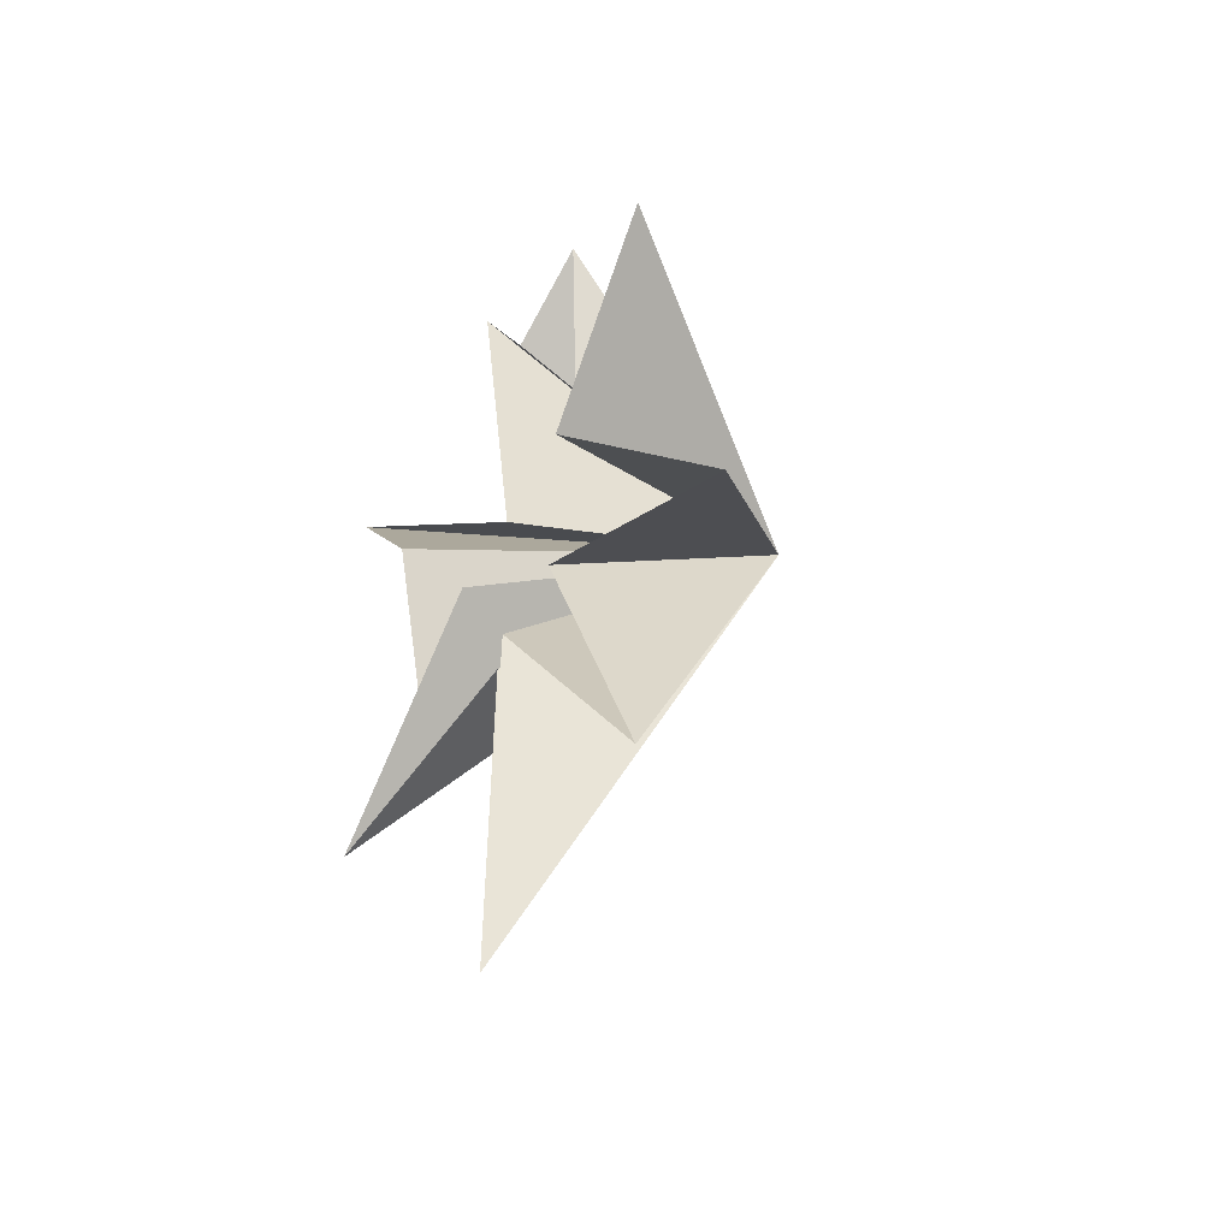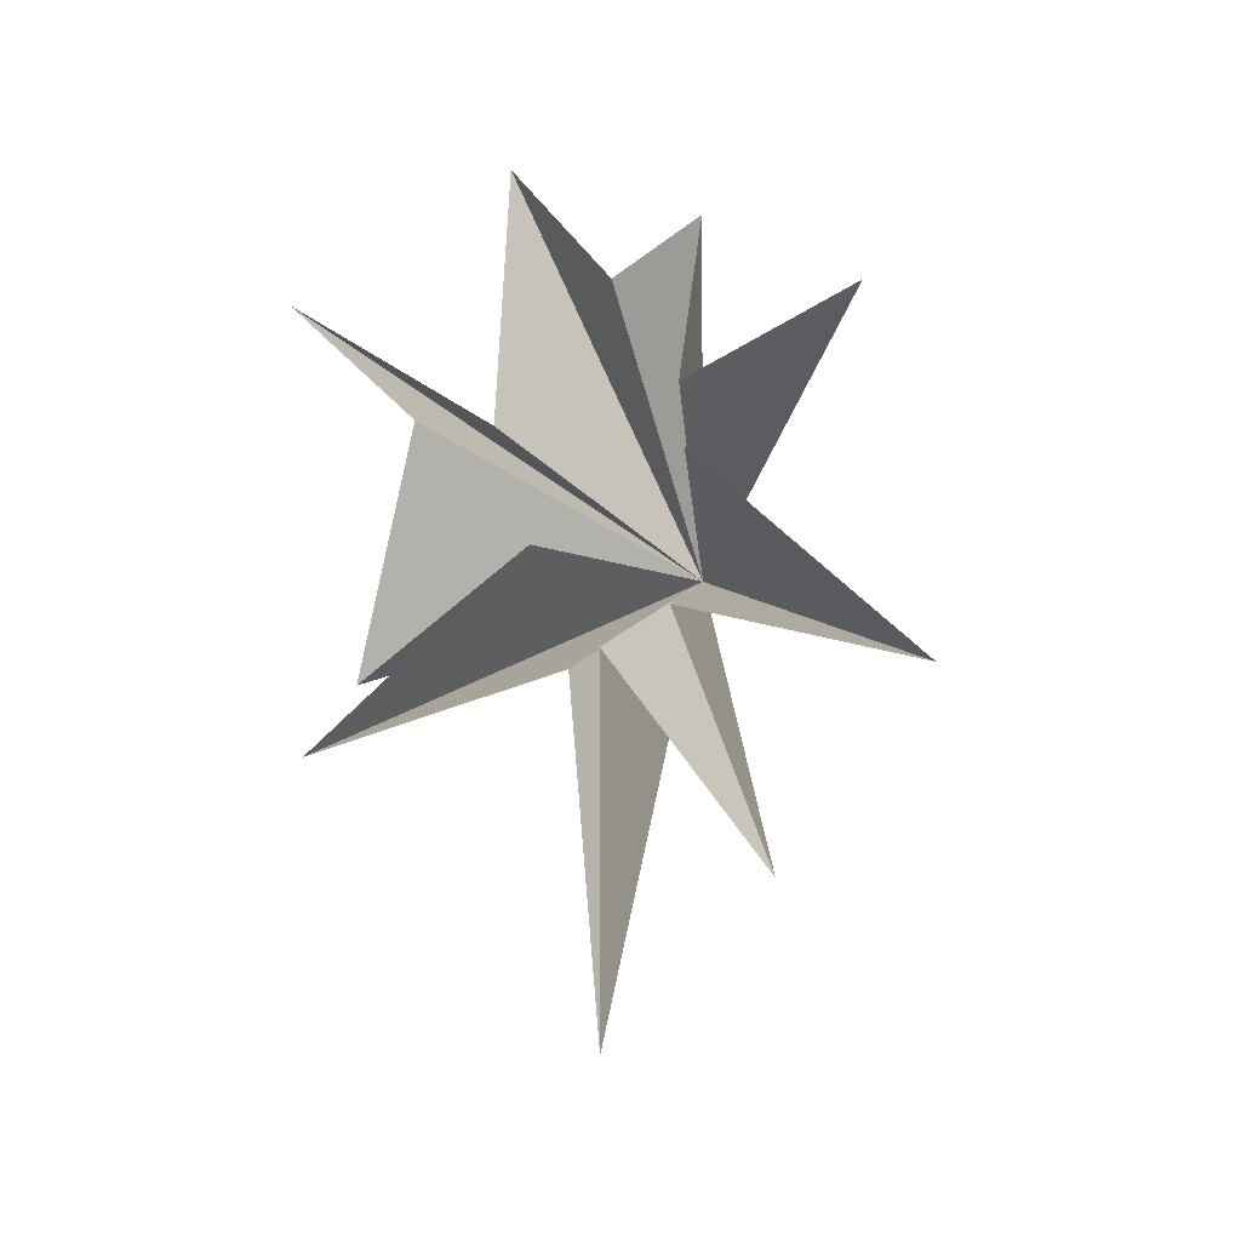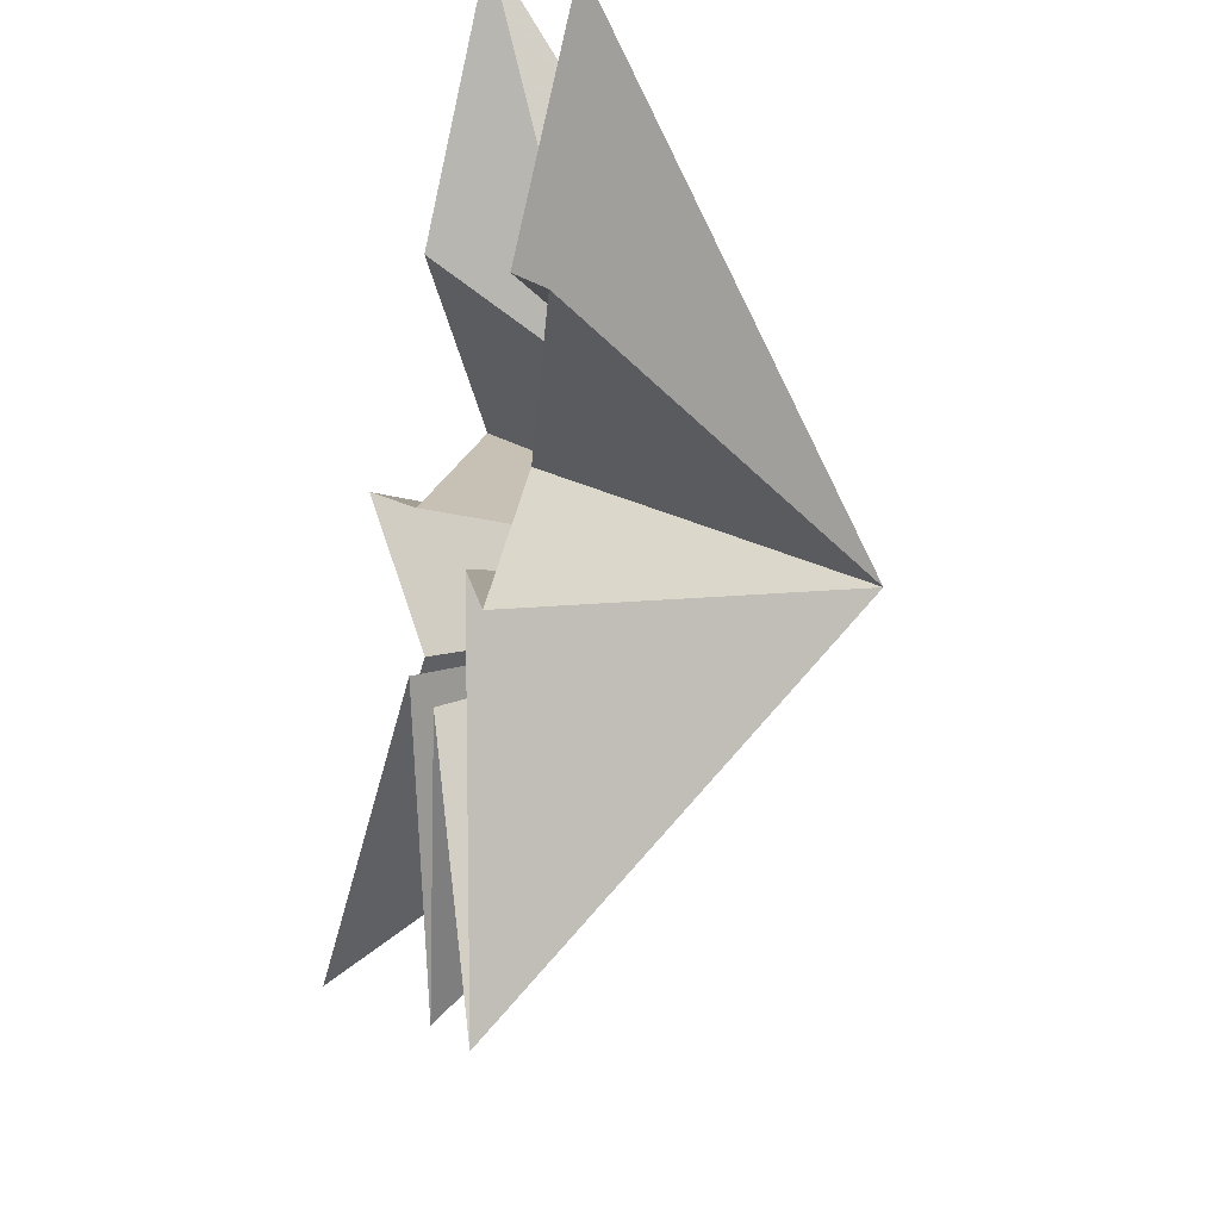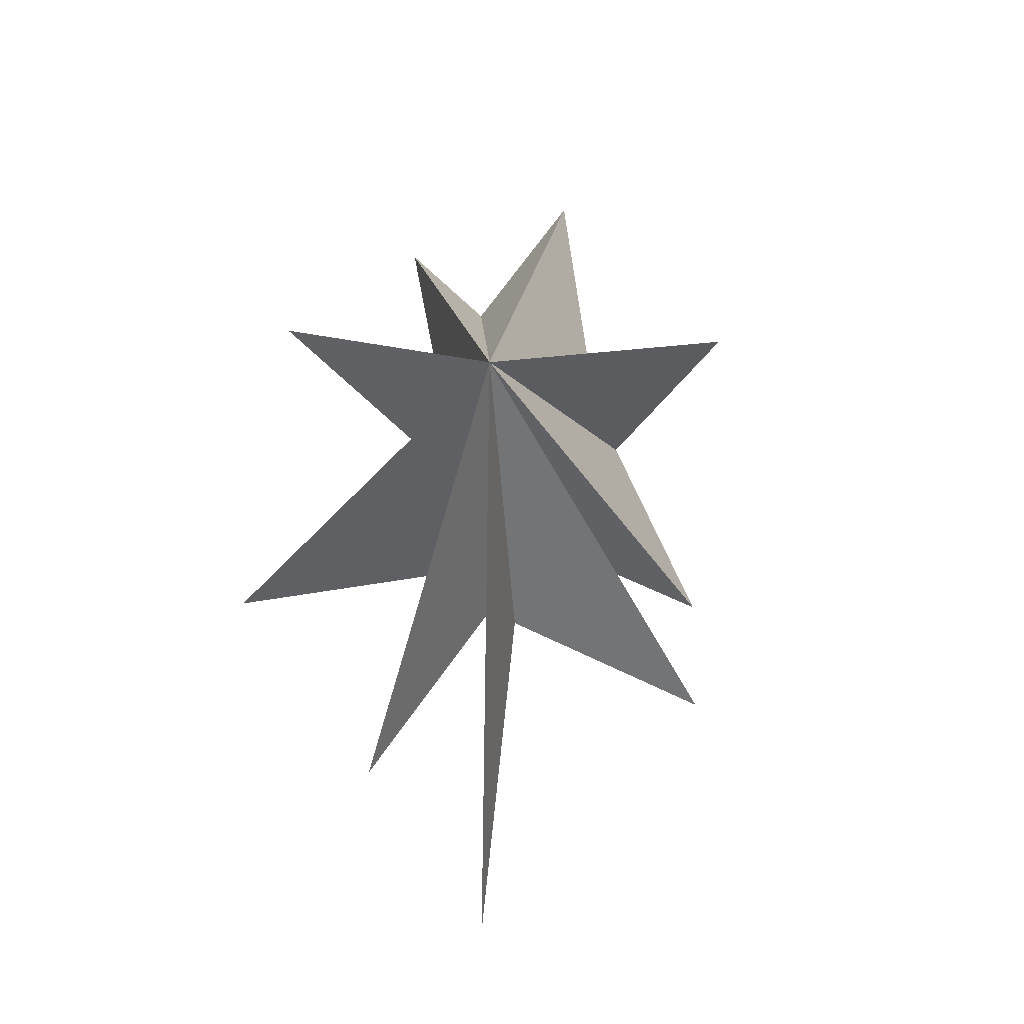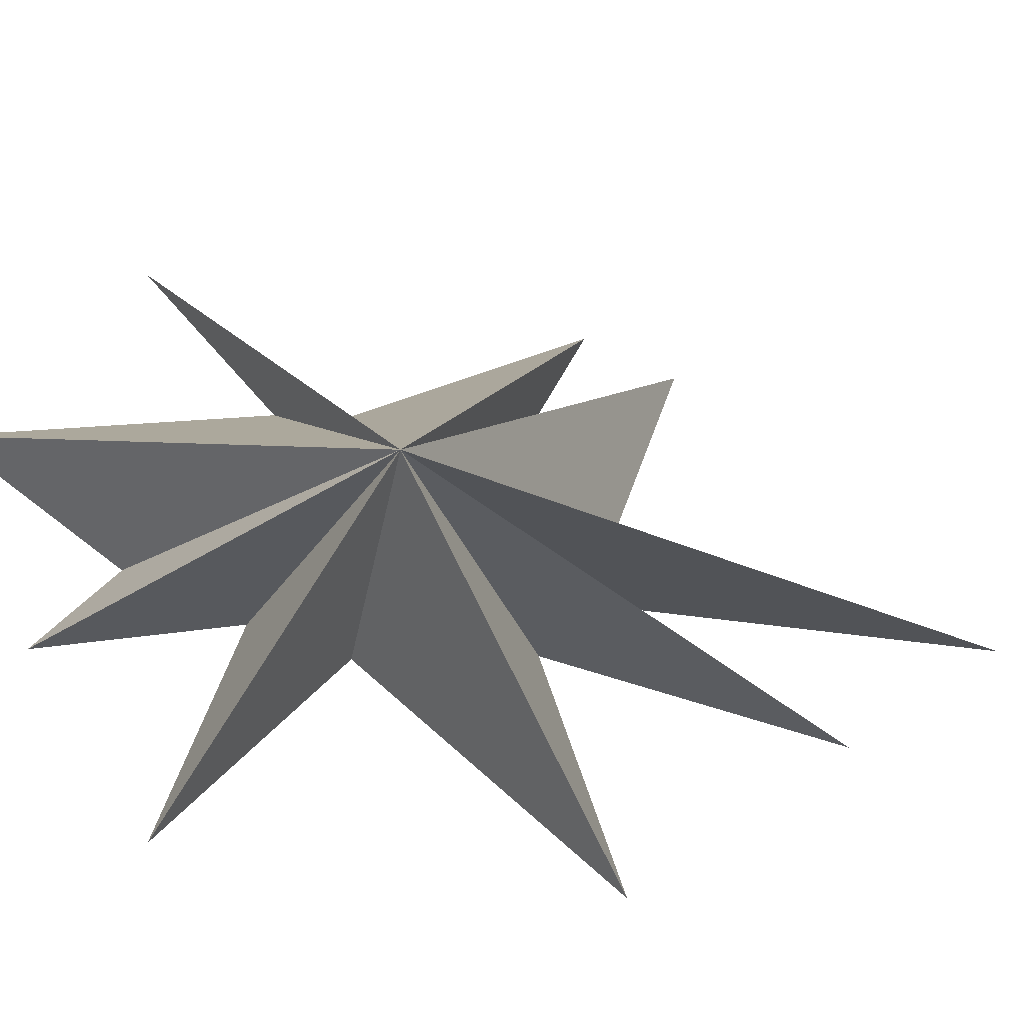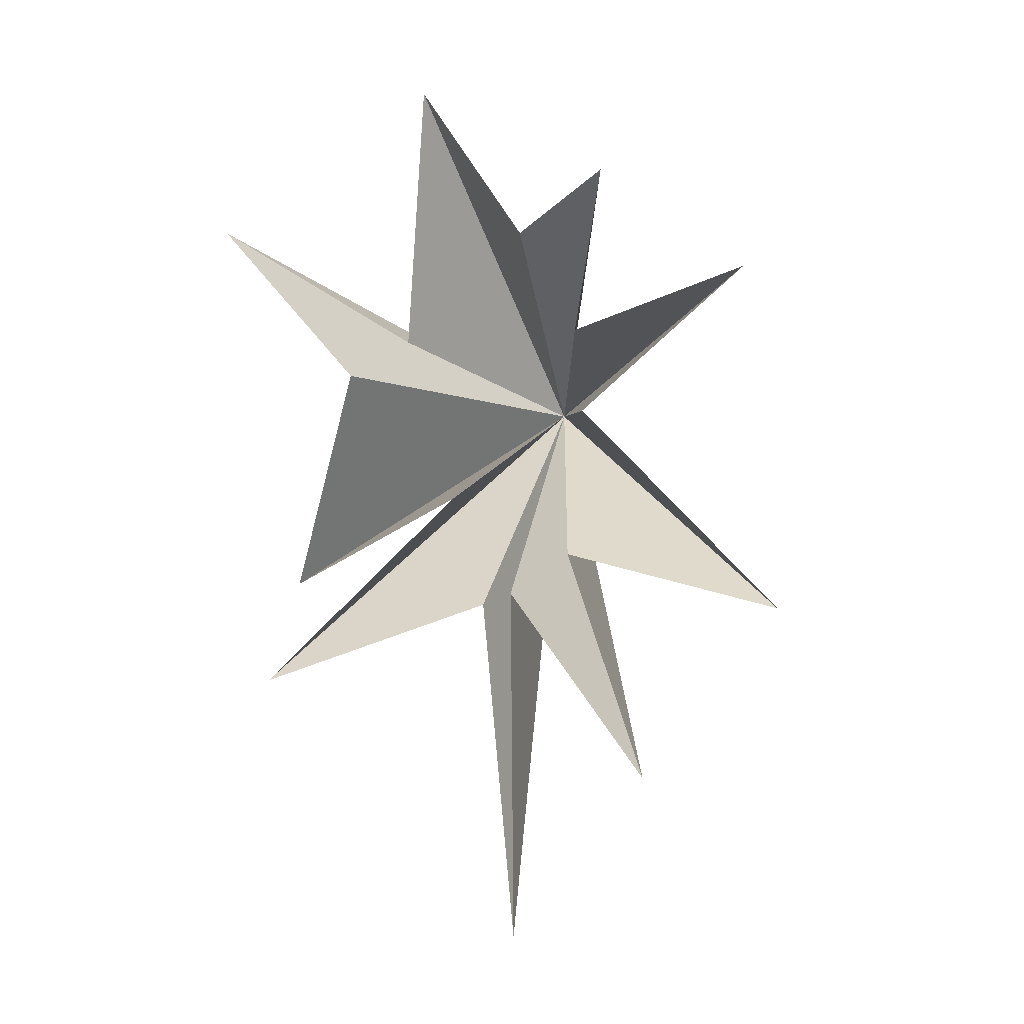
<metadata>
{"format":"obj","ext":"obj","renderer":"f3d","projection":"perspective","resolution":1024,"background":"white","views":[{"elev":-42.7,"azim":-30.4,"up":"+Z"},{"elev":-26.2,"azim":-77.9,"up":"+Z"},{"elev":-42.0,"azim":-11.6,"up":"+Y"},{"elev":-19.5,"azim":79.9,"up":"+Z"},{"elev":-31.2,"azim":79.1,"up":"+Y"},{"elev":0.9,"azim":-85.8,"up":"+Z"}]}
</metadata>
<code>
v -0.03518 -0.05407 -5.287
v -0.484 -0.8187 -13.17
v -0.2992 -0.7361 -4.996
v 0.8943 -3.879 -9.574
v -0.02554 -2.085 -4.066
v 0.8954 -7.141 -5.402
v -0.1287 -2.443 -0.6277
v -0.3748 -6.243 2.763
v 0.435 -2.238 1.339
v -0.03777 -2.87 5.128
v -0.2906 -0.9551 3.595
v -0.03399 1.372 6.987
v 0.999 1.889 1.099
v -0.7608 6.006 3.589
v -1.043 2.996 0.1706
v -0.6016 0.6312 -2.743
v -0.8883 5.001 -7.059
v 0.7479 4.558 -4.848
v 5.898 -1.73 -0.5683
f 19 10 9
f 11 10 19
f 19 12 11
f 19 9 8
f 19 8 7
f 6 19 7
f 5 19 6
f 19 14 13
f 14 19 15
f 19 13 12
f 19 5 4
f 19 4 3
f 19 3 2
f 19 2 1
f 19 1 17
f 19 17 16
f 19 16 18
f 19 18 15

</code>
